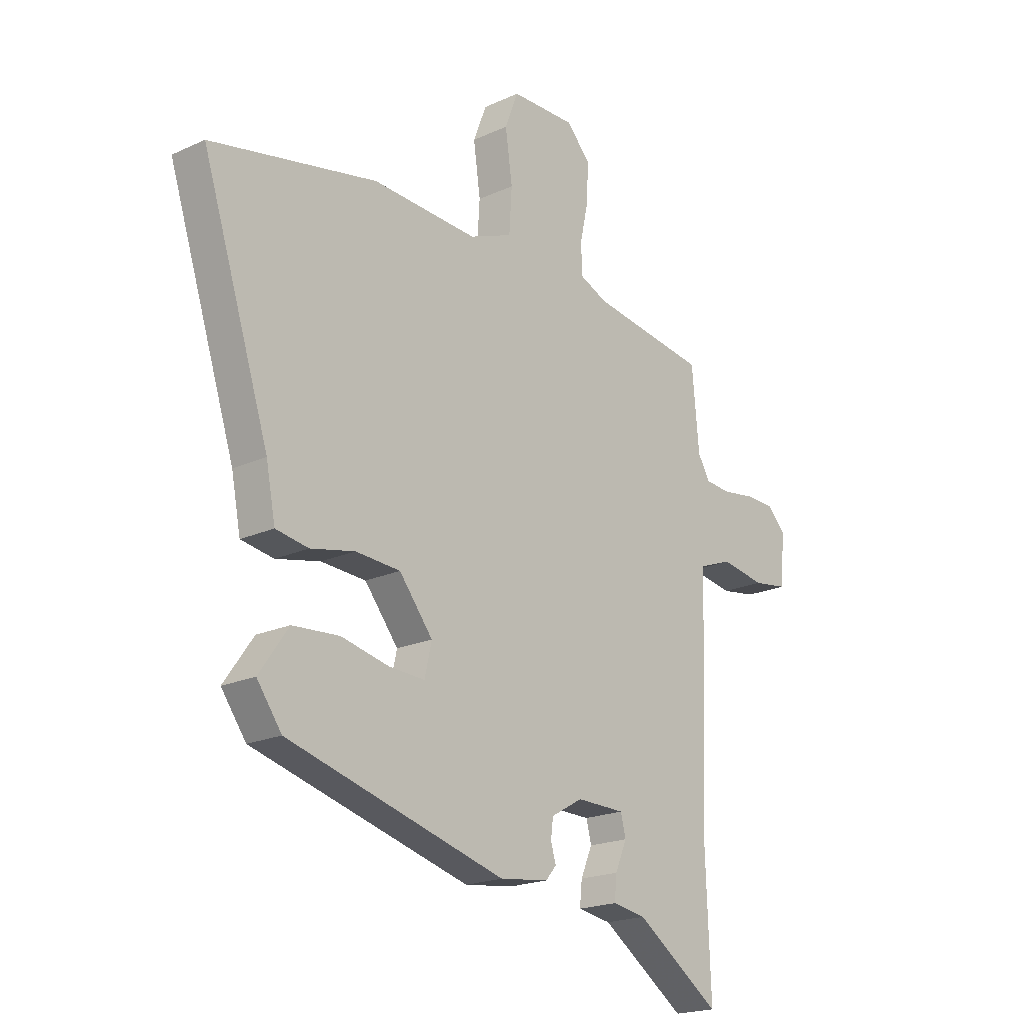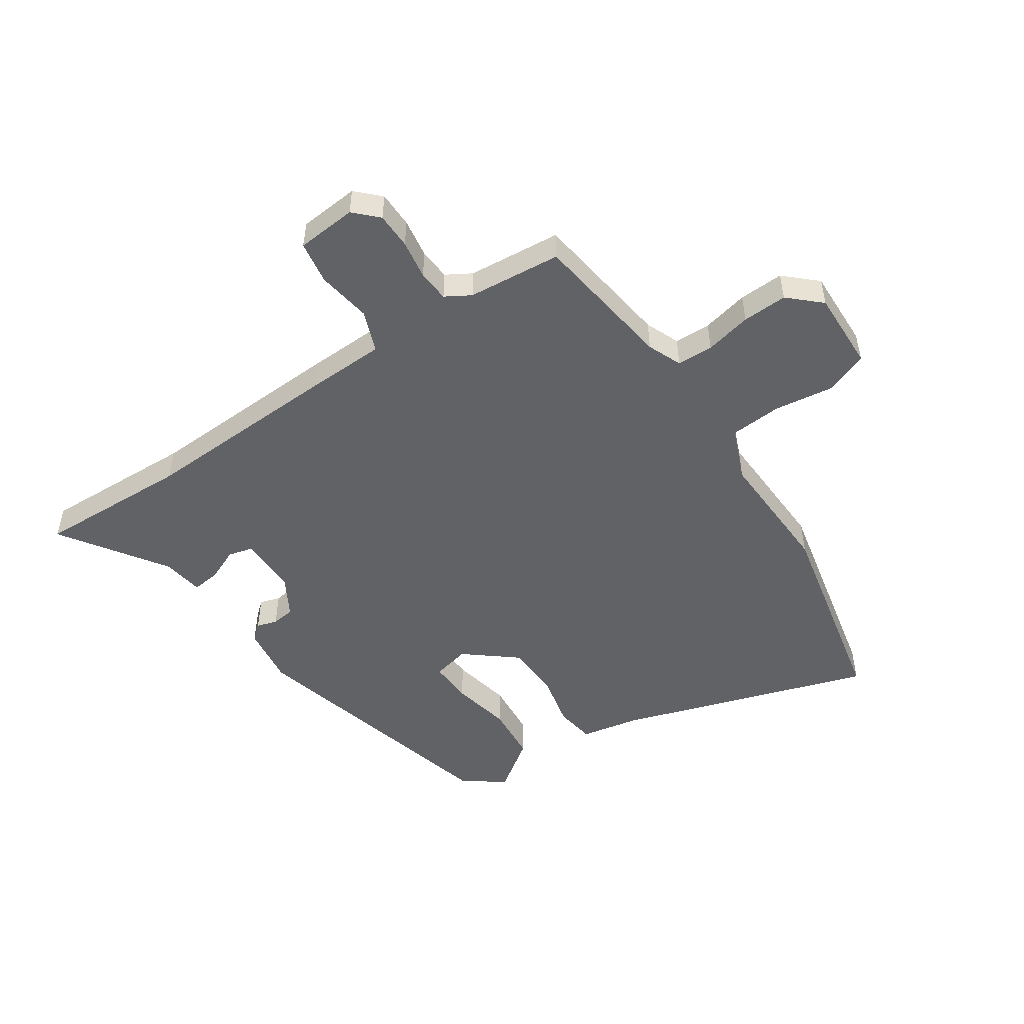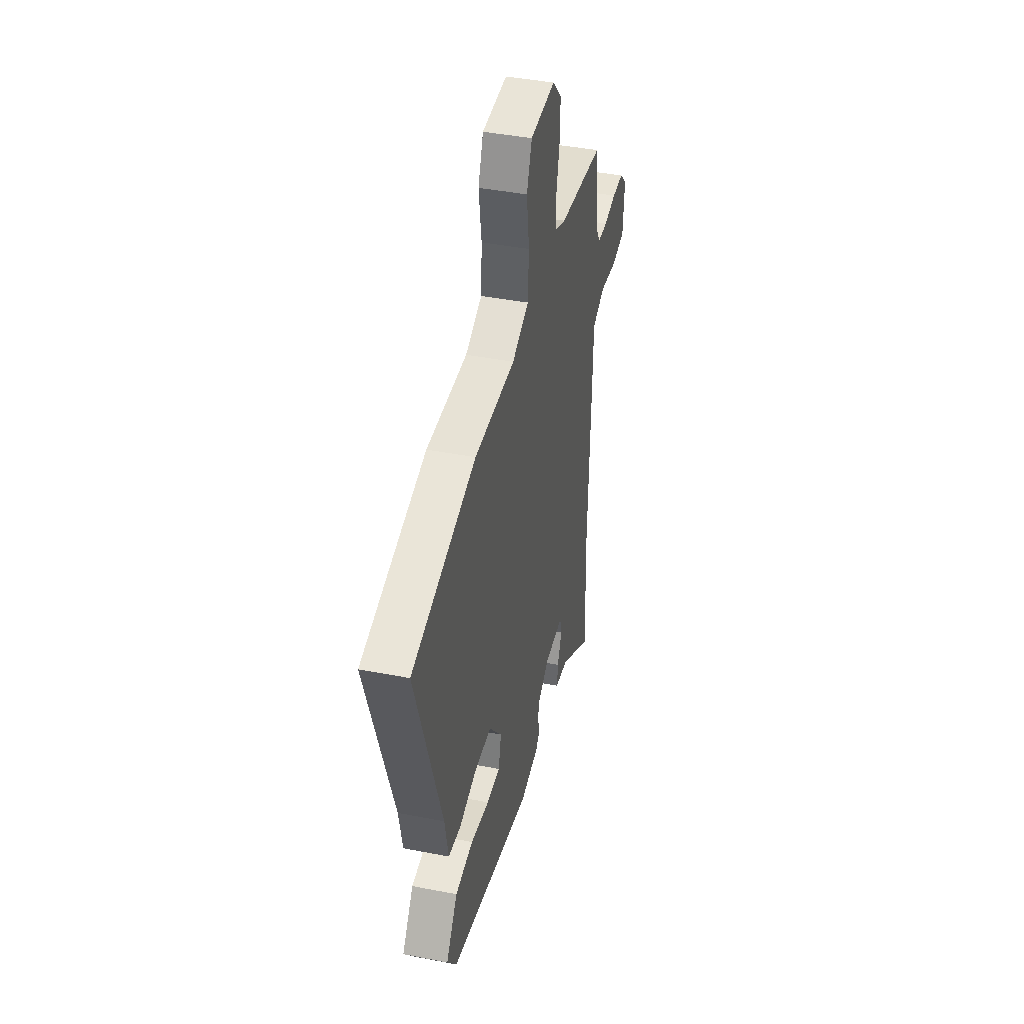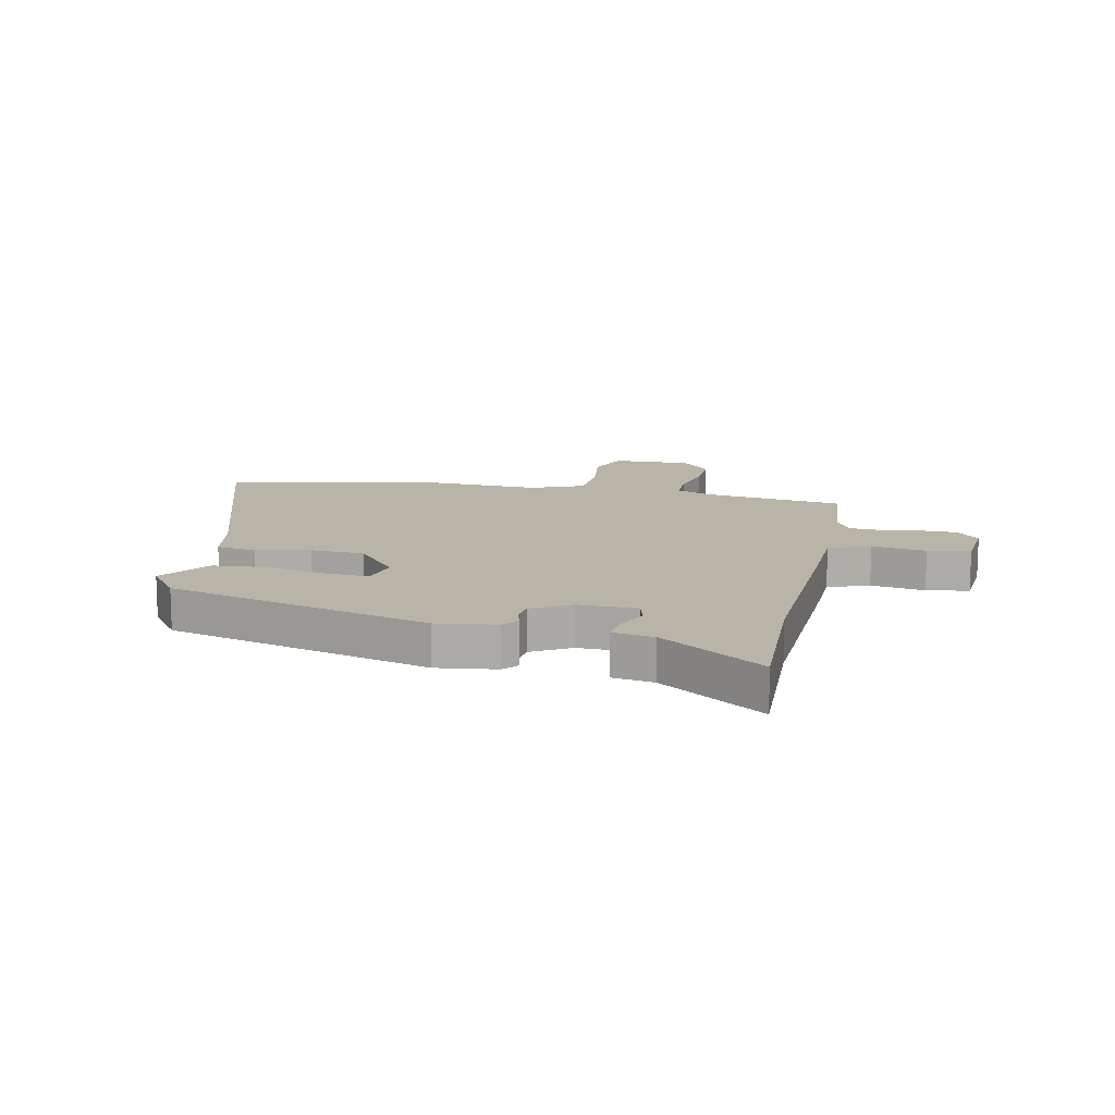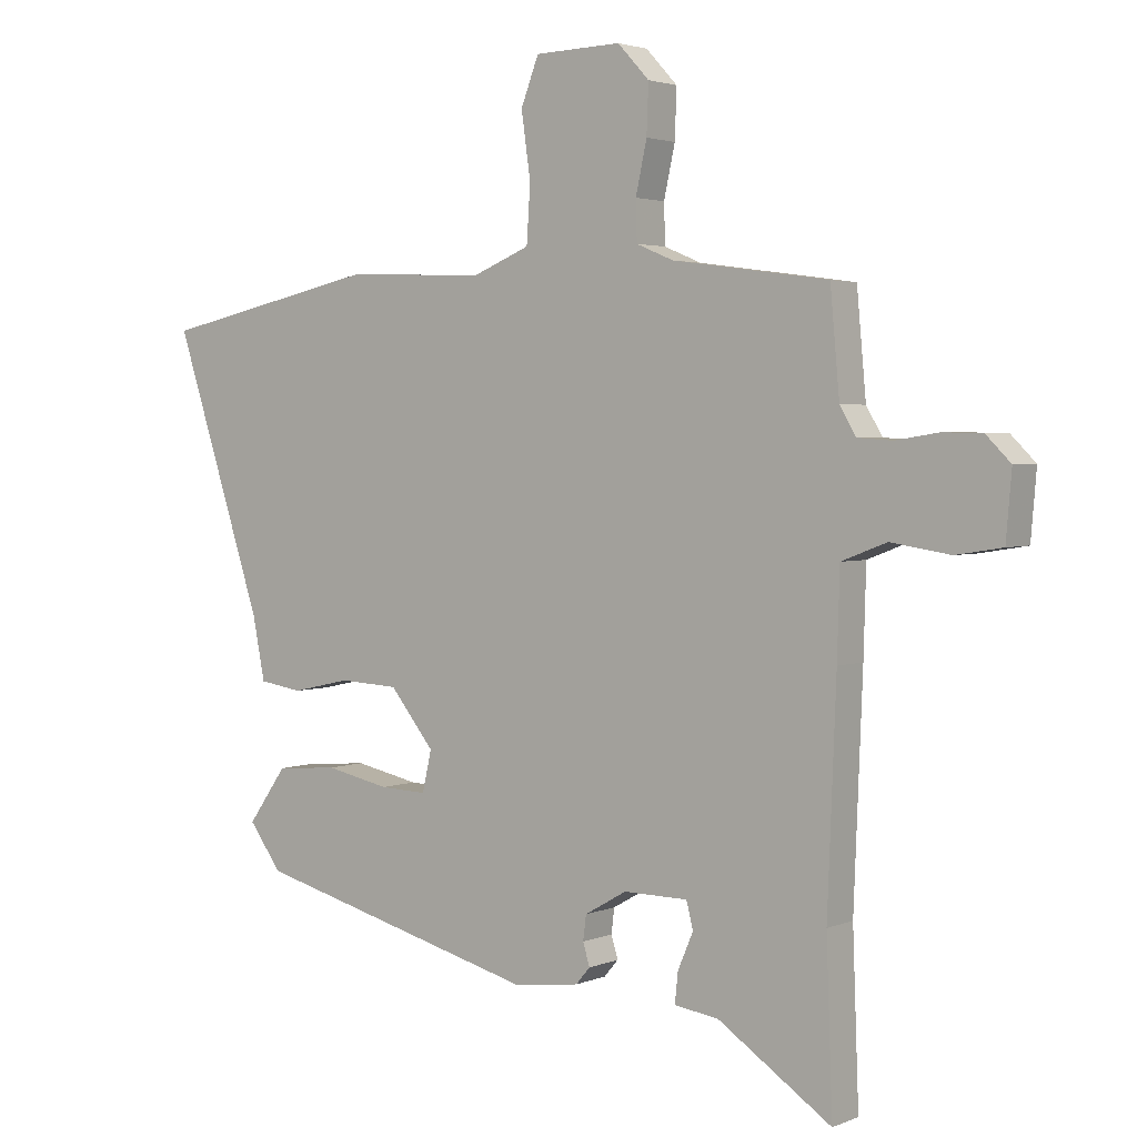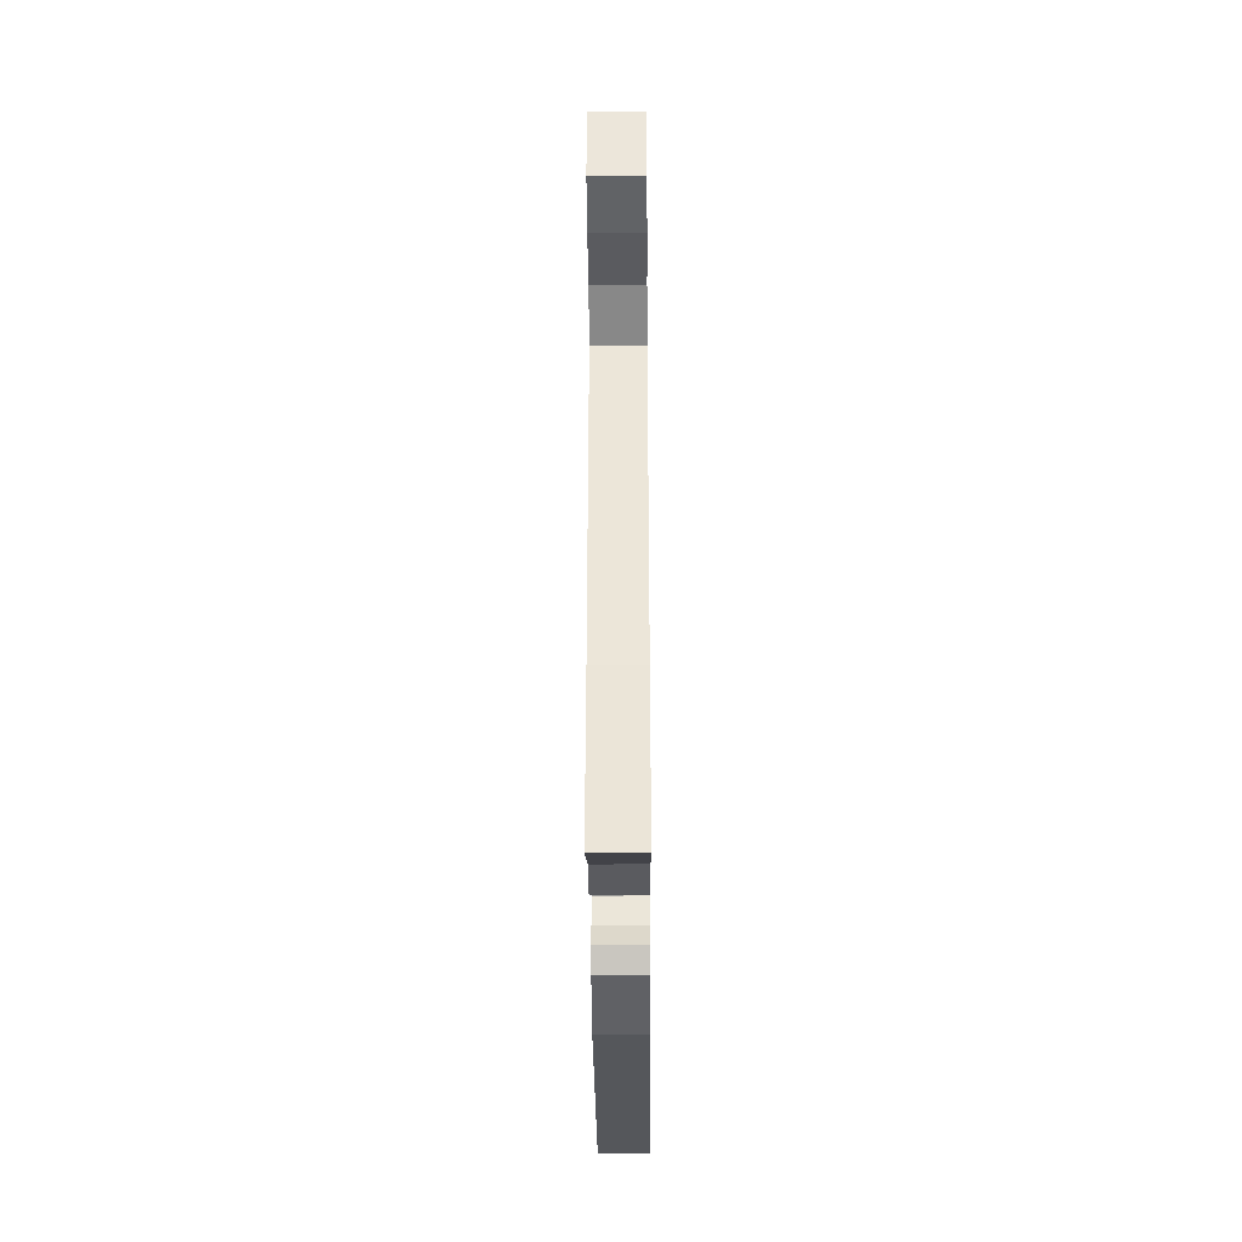
<metadata>
{"format":"obj","ext":"obj","renderer":"f3d","projection":"perspective","resolution":1024,"background":"white","views":[{"elev":-20.1,"azim":130.0,"up":"+Z"},{"elev":-50.5,"azim":-56.1,"up":"+Y"},{"elev":42.1,"azim":103.2,"up":"+Z"},{"elev":13.3,"azim":-167.9,"up":"+Y"},{"elev":2.8,"azim":-143.9,"up":"+Z"},{"elev":-41.7,"azim":-89.6,"up":"+Z"}]}
</metadata>
<code>
v -0.496 0.07 0.502
v -0.244 0.07 0.537
v -0.184 0.07 0.562
v -0.182 0.07 0.626
v -0.2 0.07 0.708
v -0.203 0.07 0.787
v -0.152 0.07 0.842
v -0.012 0.07 0.838
v 0.017 0.07 0.763
v 0.002 0.07 0.658
v 0.008 0.07 0.566
v 0.101 0.07 0.528
v 0.328 0.07 0.537
v 0.685 0.07 0.46
v 0.54 0.07 0.016
v 0.52 0.07 -0.086
v 0.45 0.07 -0.097
v 0.355 0.07 -0.076
v 0.259 0.07 -0.081
v 0.187 0.07 -0.17
v 0.202 0.07 -0.236
v 0.278 0.07 -0.233
v 0.382 0.07 -0.211
v 0.482 0.07 -0.219
v 0.545 0.07 -0.308
v 0.492 0.07 -0.38
v 0.025 0.07 -0.504
v -0.08 0.07 -0.49
v -0.103 0.07 -0.463
v -0.092 0.07 -0.427
v -0.097 0.07 -0.387
v -0.165 0.07 -0.348
v -0.269 0.07 -0.349
v -0.28 0.07 -0.392
v -0.255 0.07 -0.45
v -0.25 0.07 -0.499
v -0.322 0.07 -0.51
v -0.505 0.07 -0.634
v -0.495 0.07 -0.365
v -0.509 0.07 -0.011
v -0.513 0.07 0.128
v -0.586 0.07 0.156
v -0.682 0.07 0.141
v -0.757 0.07 0.153
v -0.766 0.07 0.259
v -0.726 0.07 0.299
v -0.662 0.07 0.3
v -0.593 0.07 0.289
v -0.537 0.07 0.293
v -0.511 0.07 0.337
v -0.496 0 0.502
v -0.244 0 0.537
v -0.184 0 0.562
v -0.182 0 0.626
v -0.2 0 0.708
v -0.203 0 0.787
v -0.152 0 0.842
v -0.012 0 0.838
v 0.017 0 0.763
v 0.002 0 0.658
v 0.008 0 0.566
v 0.101 0 0.528
v 0.328 0 0.537
v 0.685 0 0.46
v 0.54 0 0.016
v 0.52 0 -0.086
v 0.45 0 -0.097
v 0.355 0 -0.076
v 0.259 0 -0.081
v 0.187 0 -0.17
v 0.202 0 -0.236
v 0.278 0 -0.233
v 0.382 0 -0.211
v 0.482 0 -0.219
v 0.545 0 -0.308
v 0.492 0 -0.38
v 0.025 0 -0.504
v -0.08 0 -0.49
v -0.103 0 -0.463
v -0.092 0 -0.427
v -0.097 0 -0.387
v -0.165 0 -0.348
v -0.269 0 -0.349
v -0.28 0 -0.392
v -0.255 0 -0.45
v -0.25 0 -0.499
v -0.322 0 -0.51
v -0.505 0 -0.634
v -0.495 0 -0.365
v -0.509 0 -0.011
v -0.513 0 0.128
v -0.586 0 0.156
v -0.682 0 0.141
v -0.757 0 0.153
v -0.766 0 0.259
v -0.726 0 0.299
v -0.662 0 0.3
v -0.593 0 0.289
v -0.537 0 0.293
v -0.511 0 0.337
f 46 47 48
f 45 46 48
f 44 45 48
f 43 44 48
f 42 43 48
f 41 42 48 49
f 39 40 41
f 37 38 39
f 37 39 41
f 36 37 41
f 35 36 41
f 34 35 41
f 41 49 50
f 34 41 50
f 33 34 50
f 28 29 30
f 27 28 30
f 26 27 30
f 25 26 30
f 24 25 30
f 23 24 30
f 22 23 30
f 21 22 30 31
f 20 21 31 32
f 15 16 17 18
f 15 18 19
f 14 15 19
f 13 14 19
f 12 13 19
f 50 1 2
f 33 50 2
f 32 33 2
f 20 32 2
f 19 20 2
f 12 19 2
f 11 12 2
f 8 9 10
f 7 8 10
f 6 7 10
f 5 6 10
f 4 5 10
f 3 4 10 11
f 2 3 11
f 98 97 96
f 98 96 95
f 98 95 94
f 98 94 93
f 98 93 92
f 99 98 92 91
f 91 90 89
f 89 88 87
f 91 89 87
f 91 87 86
f 91 86 85
f 91 85 84
f 100 99 91
f 100 91 84
f 100 84 83
f 80 79 78
f 80 78 77
f 80 77 76
f 80 76 75
f 80 75 74
f 80 74 73
f 80 73 72
f 81 80 72 71
f 82 81 71 70
f 68 67 66 65
f 69 68 65
f 69 65 64
f 69 64 63
f 69 63 62
f 52 51 100
f 52 100 83
f 52 83 82
f 52 82 70
f 52 70 69
f 52 69 62
f 52 62 61
f 60 59 58
f 60 58 57
f 60 57 56
f 60 56 55
f 60 55 54
f 61 60 54 53
f 61 53 52
f 1 51 52 2
f 2 52 53 3
f 3 53 54 4
f 4 54 55 5
f 5 55 56 6
f 6 56 57 7
f 7 57 58 8
f 8 58 59 9
f 9 59 60 10
f 10 60 61 11
f 11 61 62 12
f 12 62 63 13
f 13 63 64 14
f 14 64 65 15
f 15 65 66 16
f 16 66 67 17
f 17 67 68 18
f 18 68 69 19
f 19 69 70 20
f 20 70 71 21
f 21 71 72 22
f 22 72 73 23
f 23 73 74 24
f 24 74 75 25
f 25 75 76 26
f 26 76 77 27
f 27 77 78 28
f 28 78 79 29
f 29 79 80 30
f 30 80 81 31
f 31 81 82 32
f 32 82 83 33
f 33 83 84 34
f 34 84 85 35
f 35 85 86 36
f 36 86 87 37
f 37 87 88 38
f 38 88 89 39
f 39 89 90 40
f 40 90 91 41
f 41 91 92 42
f 42 92 93 43
f 43 93 94 44
f 44 94 95 45
f 45 95 96 46
f 46 96 97 47
f 47 97 98 48
f 48 98 99 49
f 49 99 100 50
f 50 100 51 1

</code>
